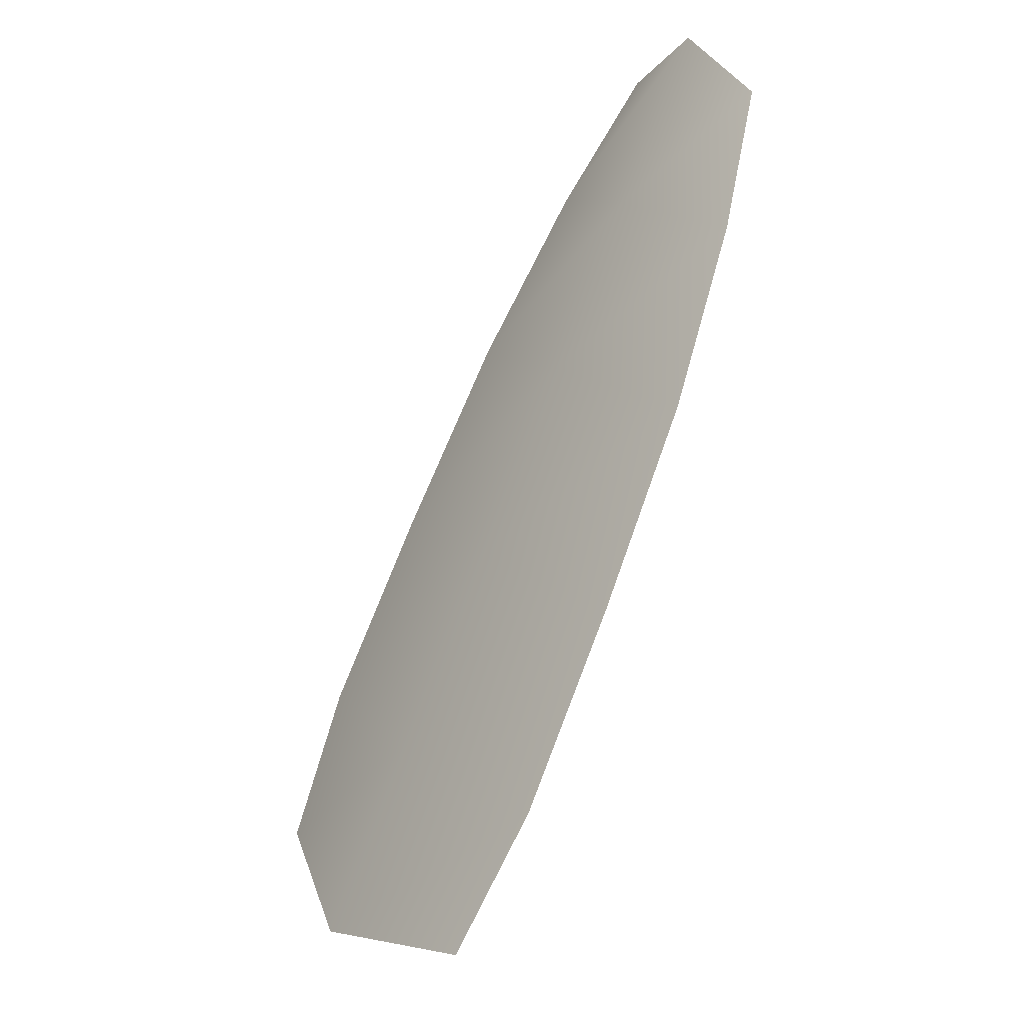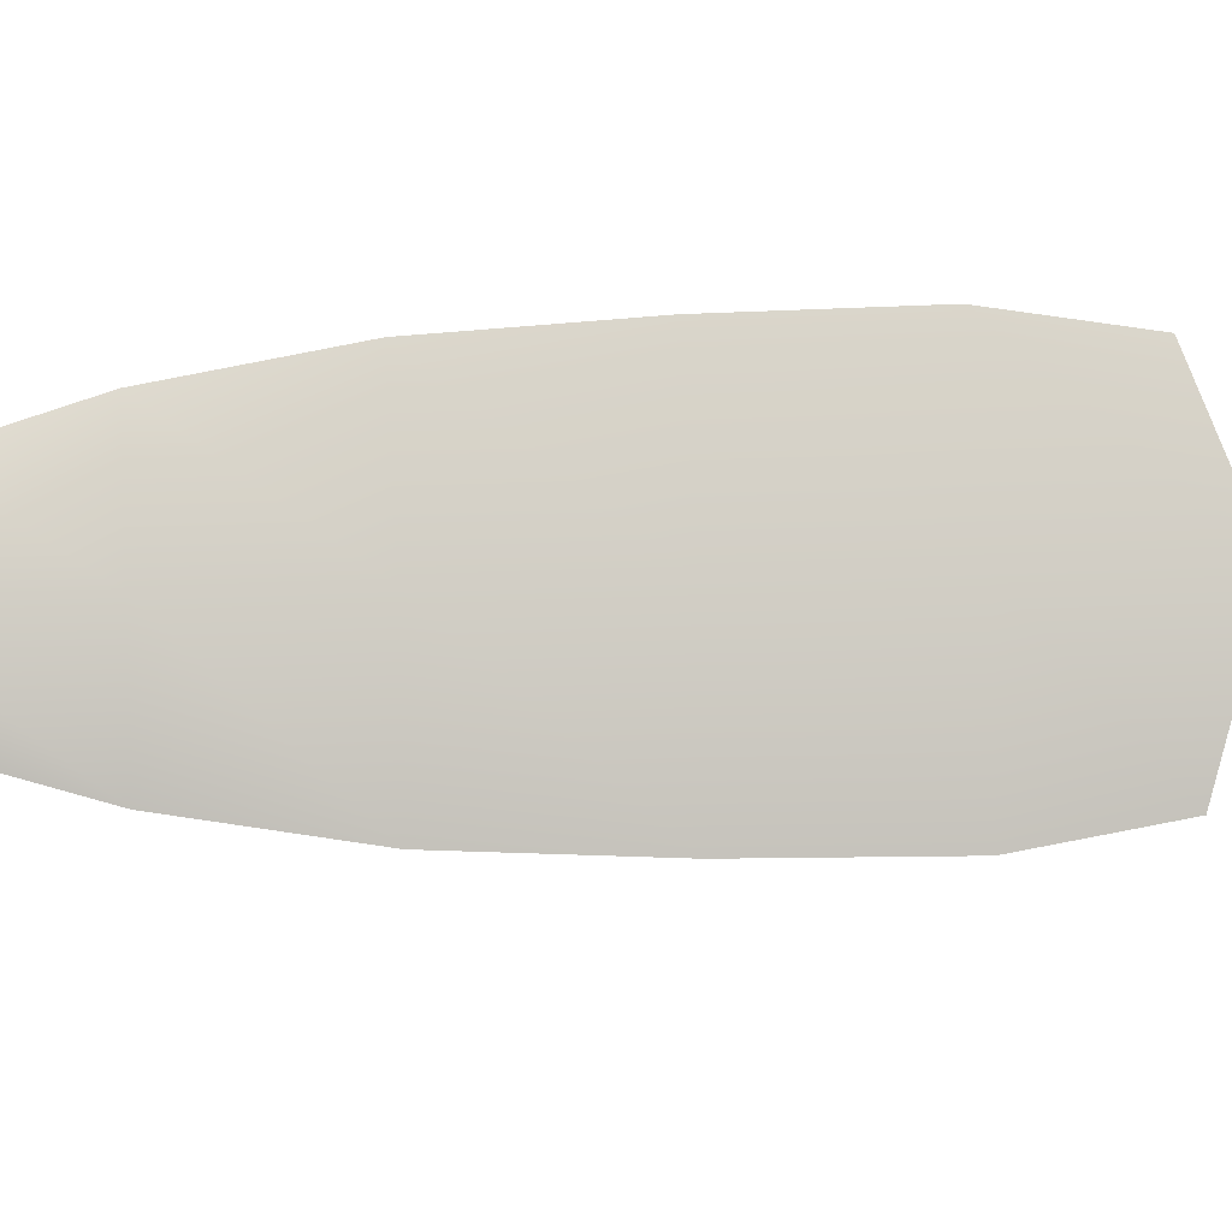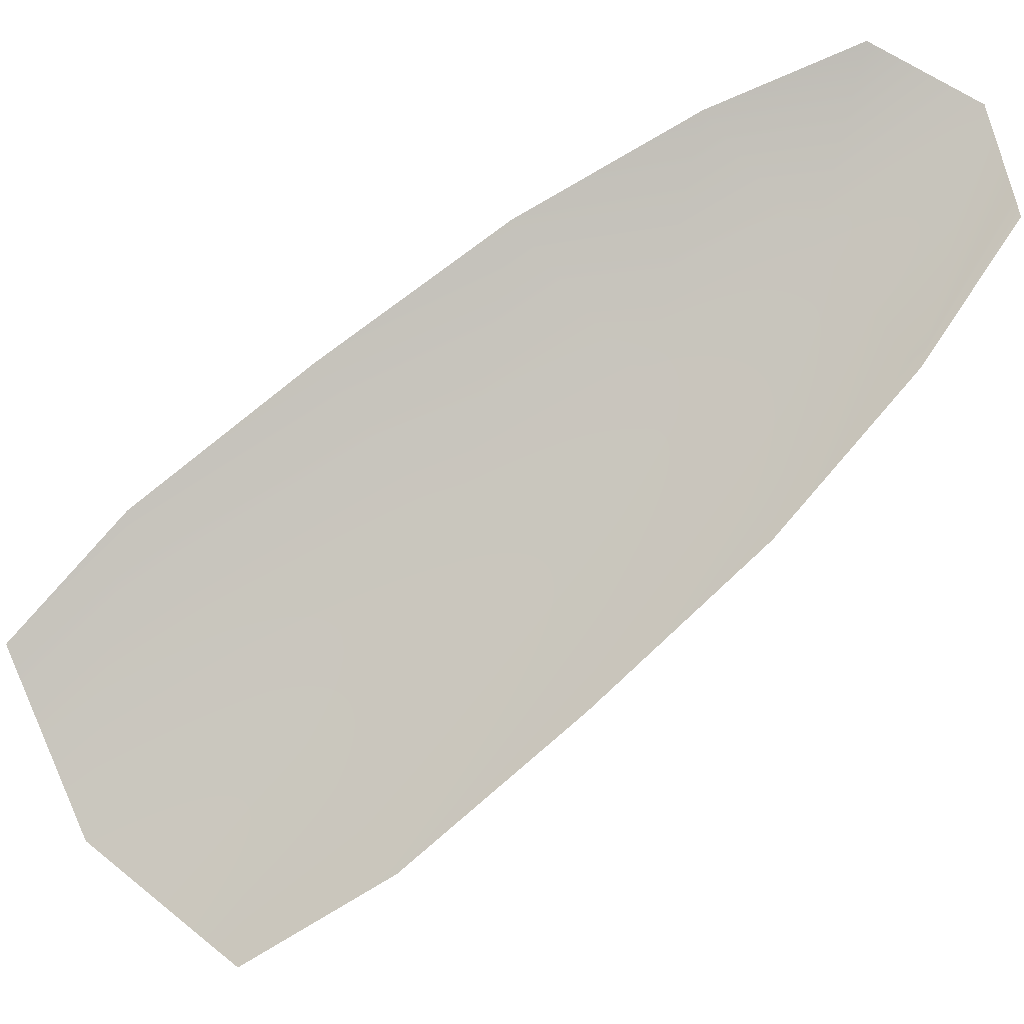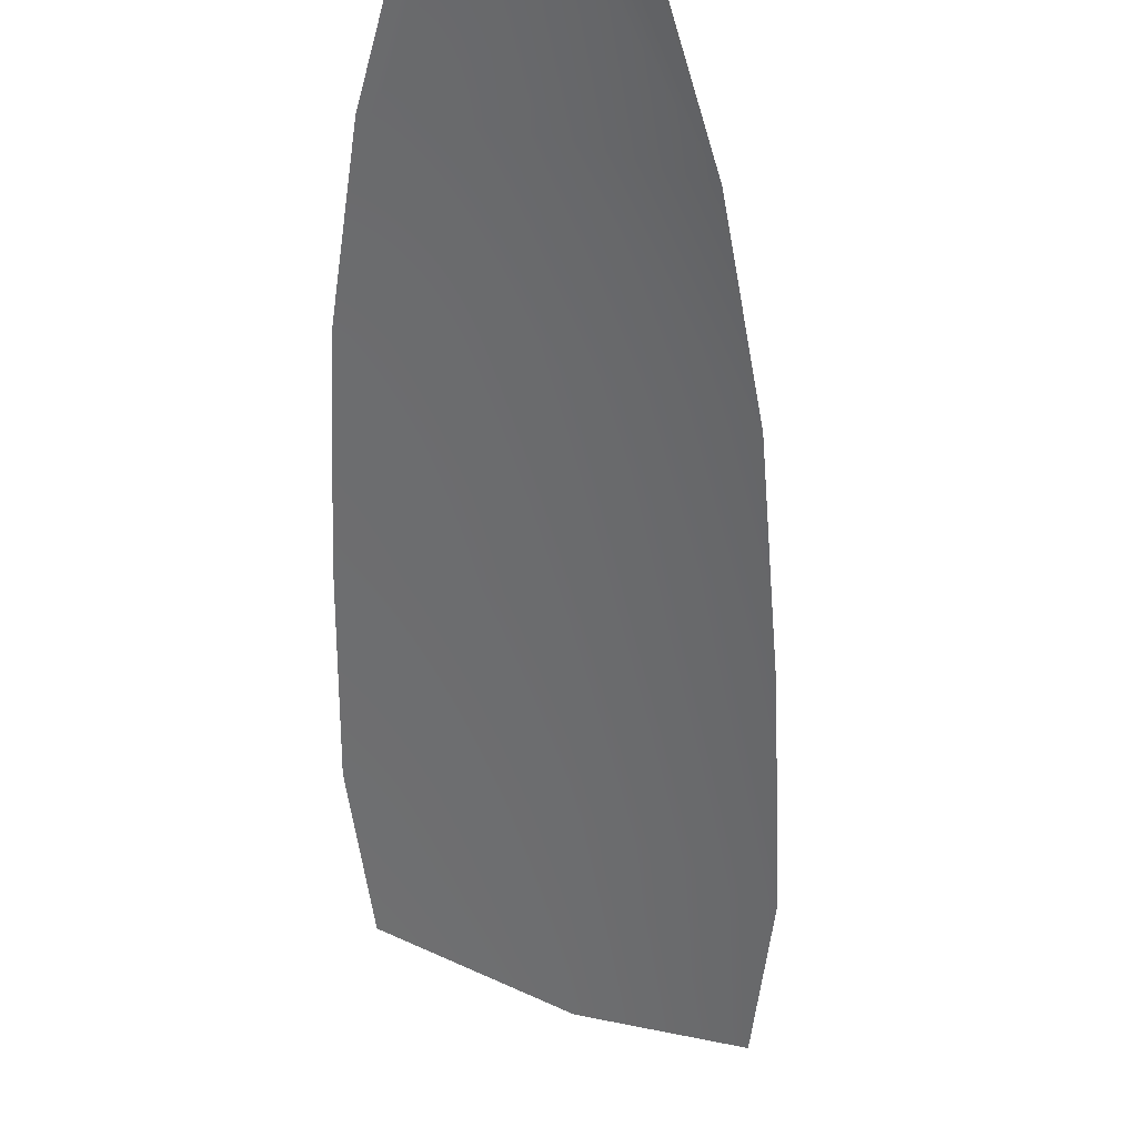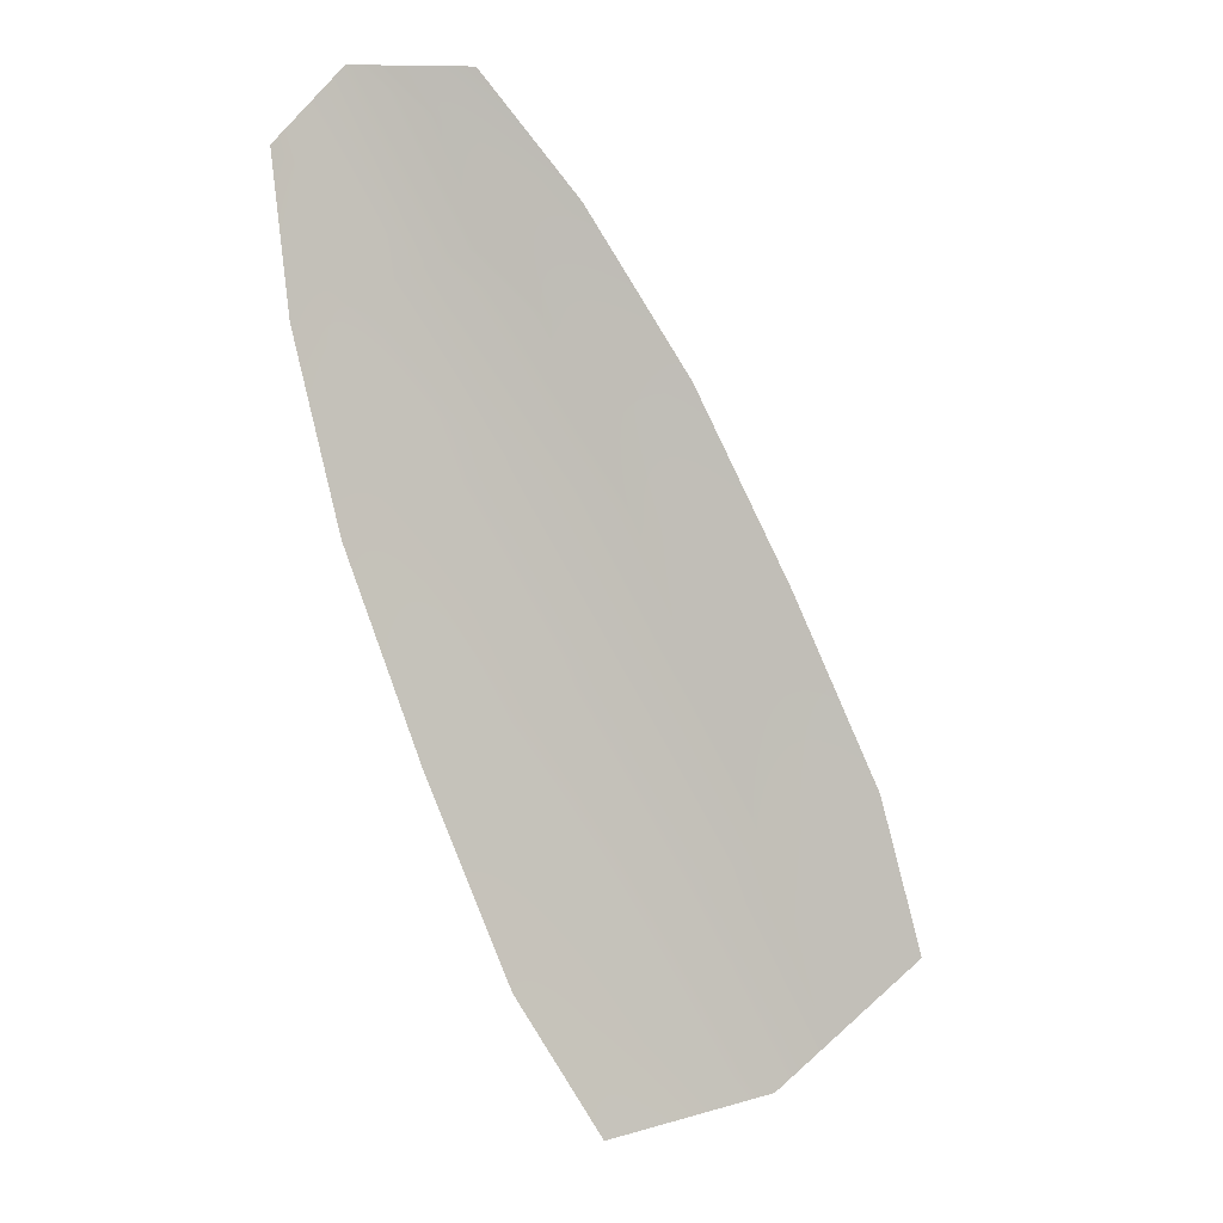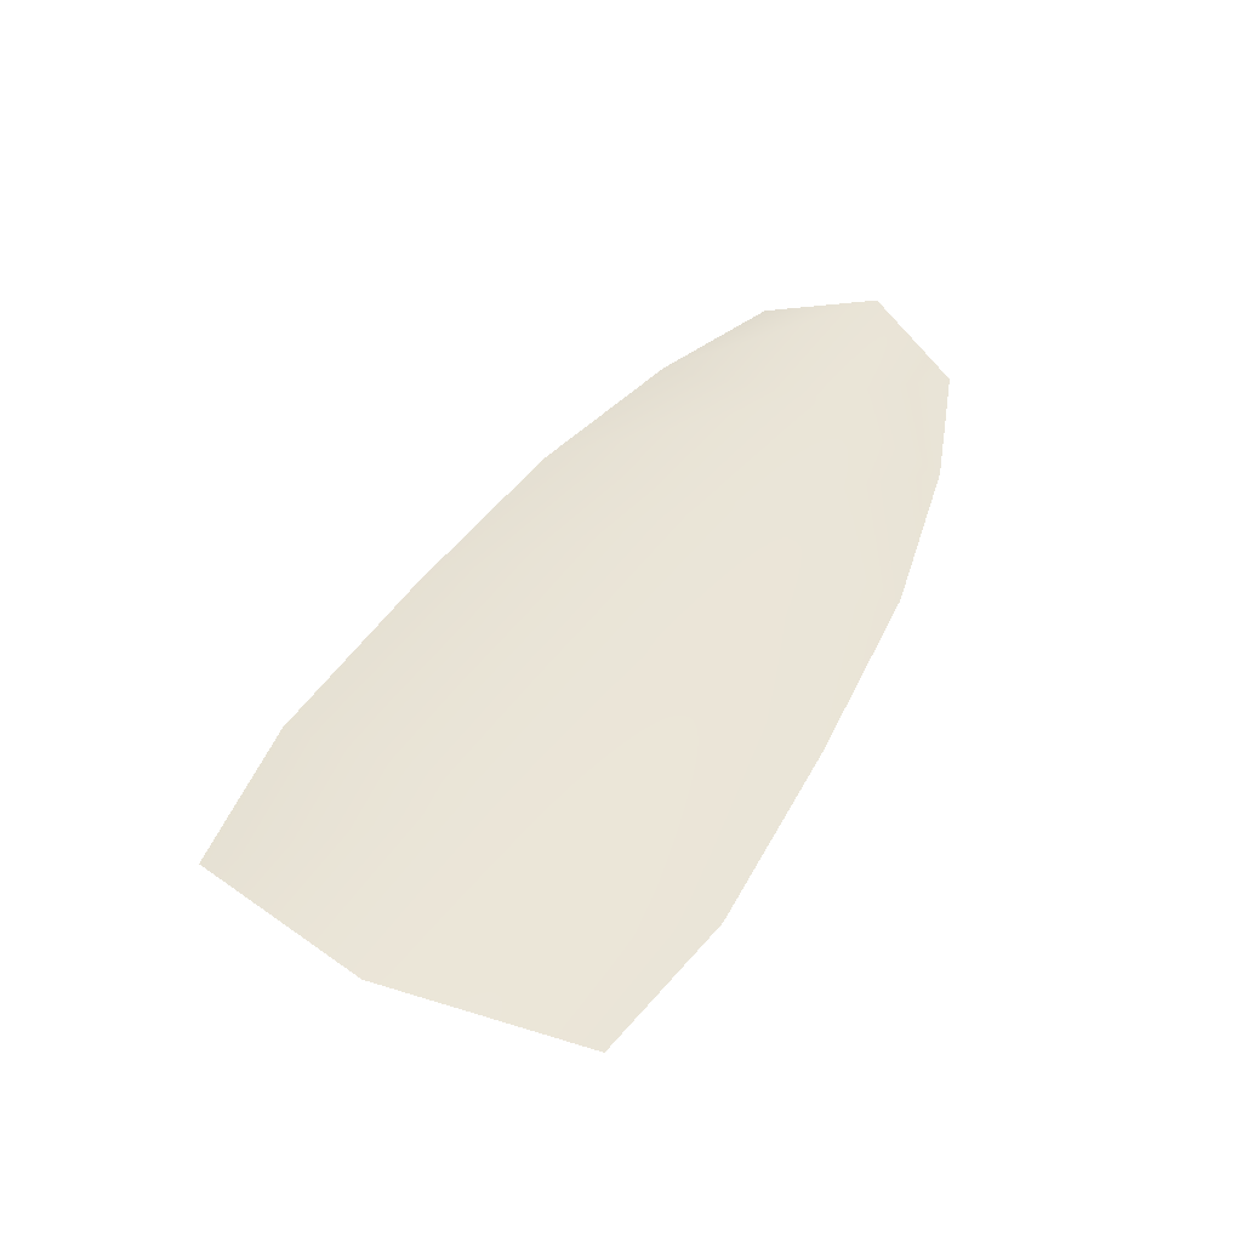
<metadata>
{"format":"obj","ext":"obj","renderer":"f3d","projection":"perspective","resolution":1024,"background":"white","views":[{"elev":-18.0,"azim":-156.8,"up":"+Z"},{"elev":56.2,"azim":56.5,"up":"+Y"},{"elev":-72.4,"azim":-78.2,"up":"+Y"},{"elev":-51.4,"azim":-26.1,"up":"+Y"},{"elev":-8.3,"azim":-50.5,"up":"+Z"},{"elev":-39.9,"azim":147.4,"up":"+Z"}]}
</metadata>
<code>
o feather_tail_secondary_002
v 0.0487 1.332 -0.6377
v 0.01981 1.349 -0.6548
v 0.03302 1.347 -0.6386
v 0.06729 1.325 -0.6573
v 0.0879 1.318 -0.685
v 0.0363 1.349 -0.7157
v 0.02542 1.35 -0.6822
v 0.04876 1.342 -0.6692
v 0.06451 1.338 -0.6997
v 0.1366 1.306 -0.7809
v 0.1265 1.308 -0.7529
v 0.1078 1.313 -0.7186
v 0.05213 1.346 -0.7516
v 0.06921 1.342 -0.7869
v 0.08599 1.336 -0.811
v 0.1182 1.325 -0.804
v 0.1003 1.329 -0.7692
v 0.08239 1.334 -0.7345
f 3 1 4 8
f 8 4 5 9
f 2 3 8 7
f 7 8 9 6
f 9 5 12 18
f 18 12 11 17
f 17 11 10 16
f 6 9 18 13
f 13 18 17 14
f 14 17 16 15

</code>
